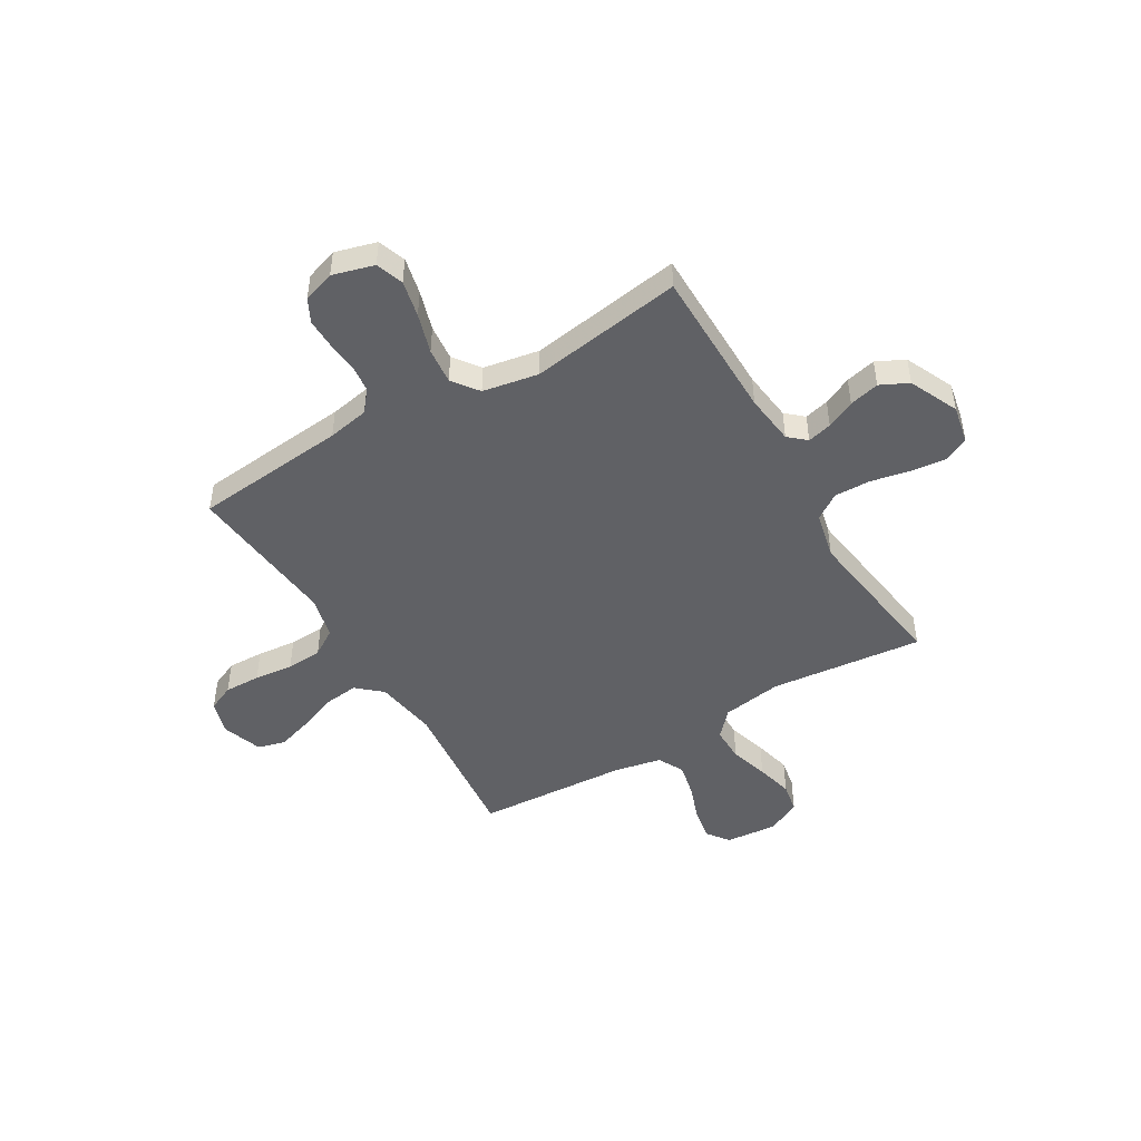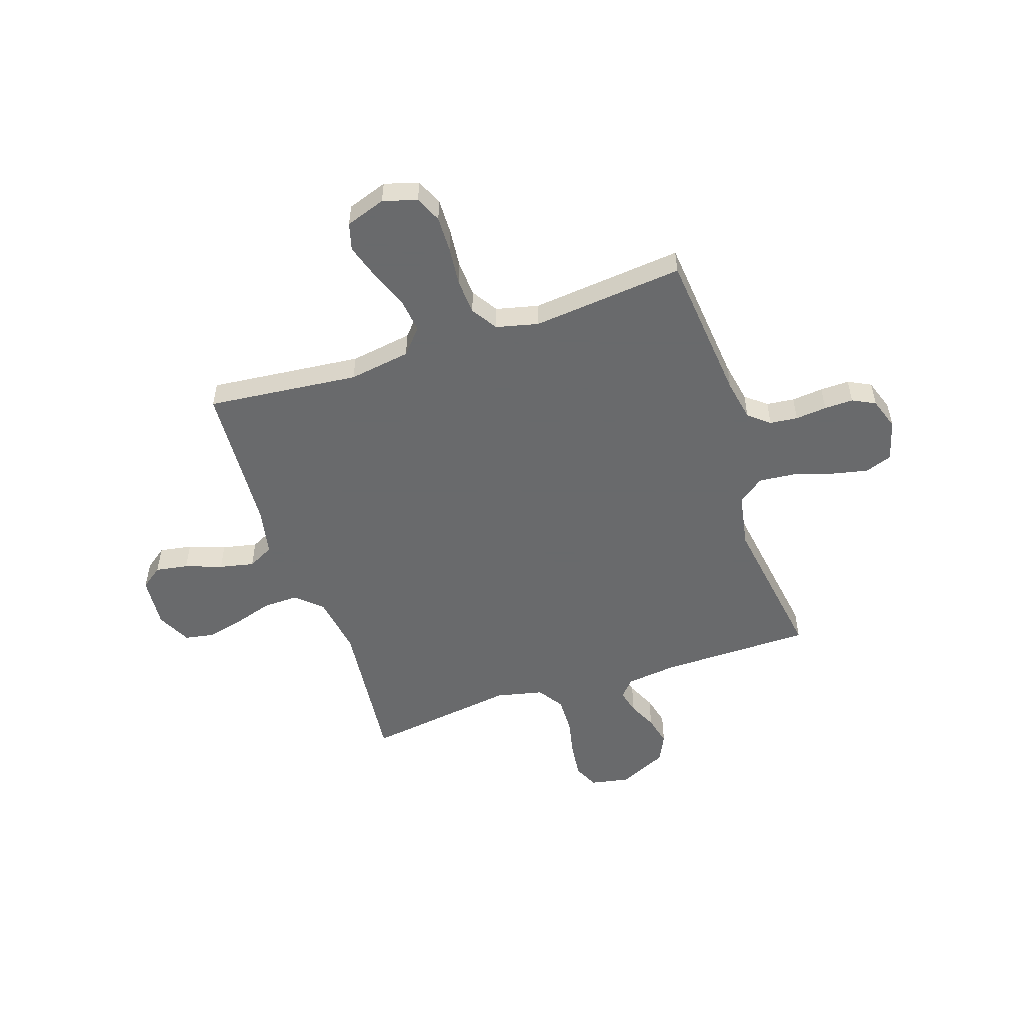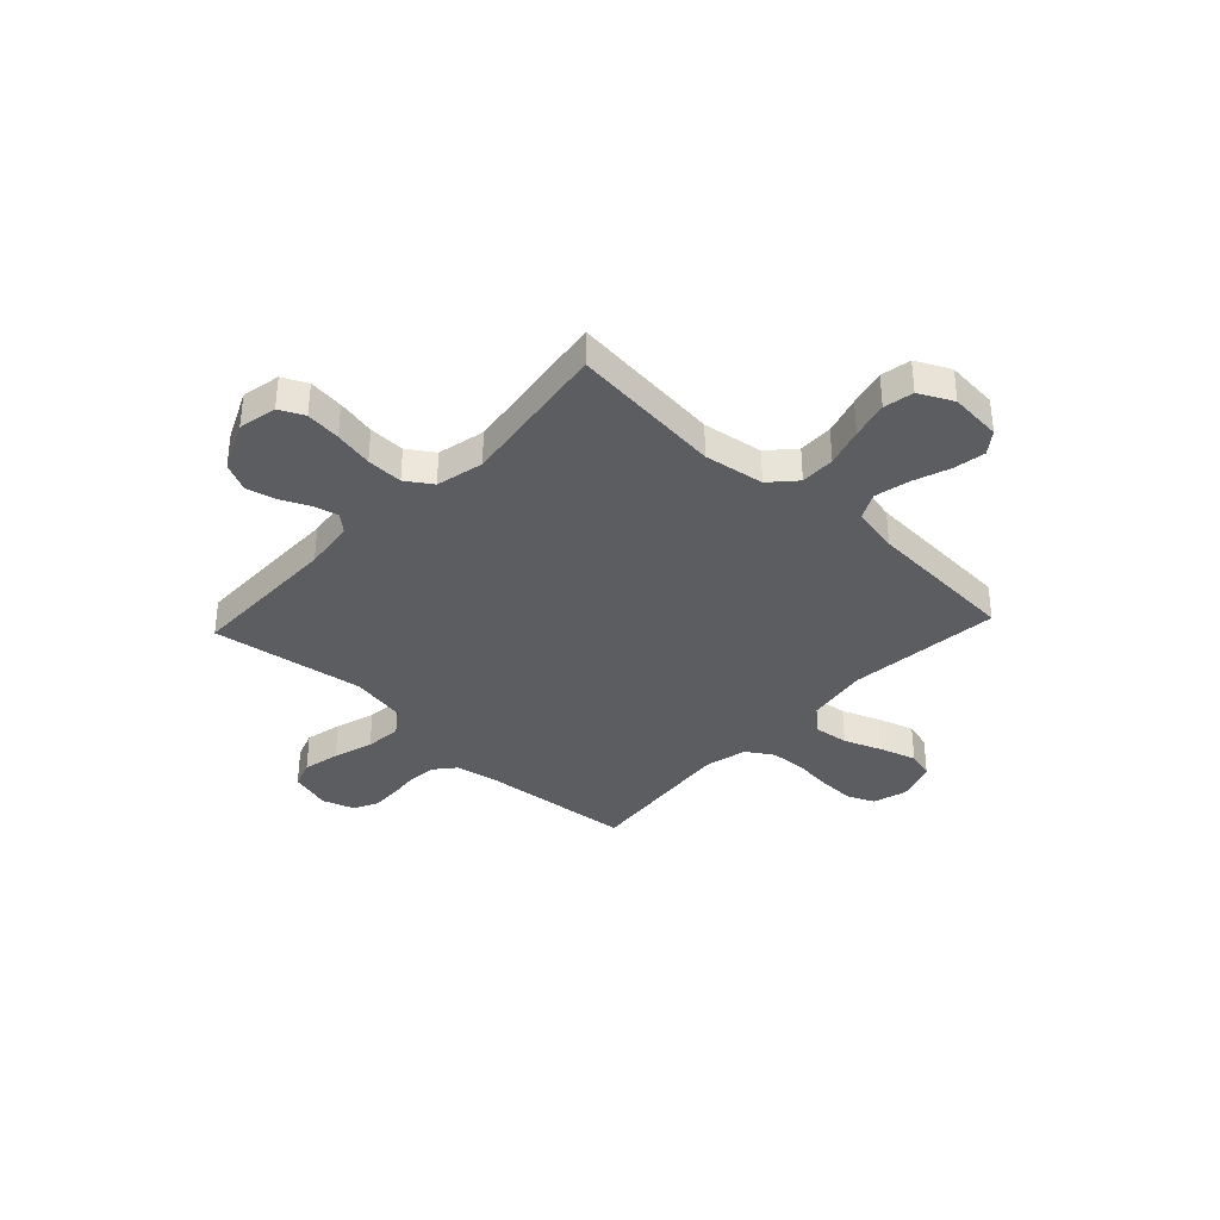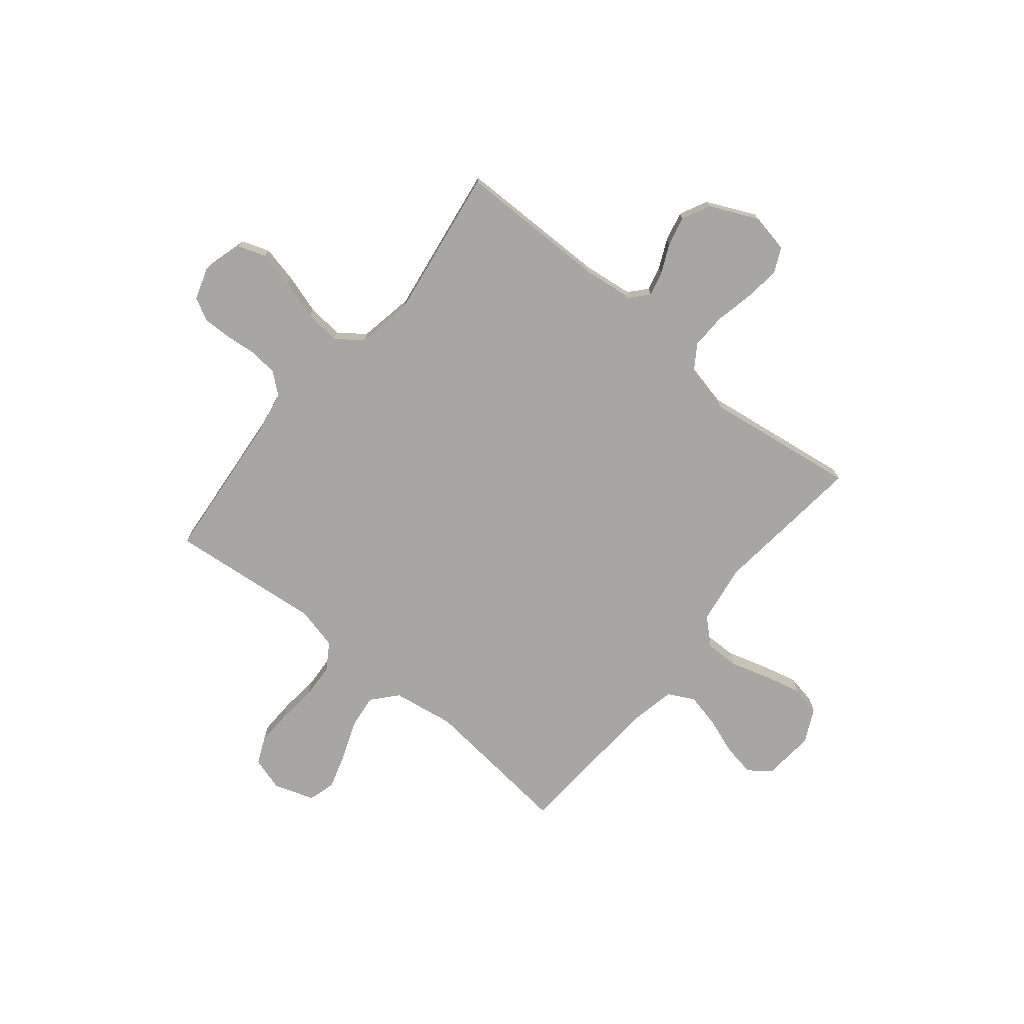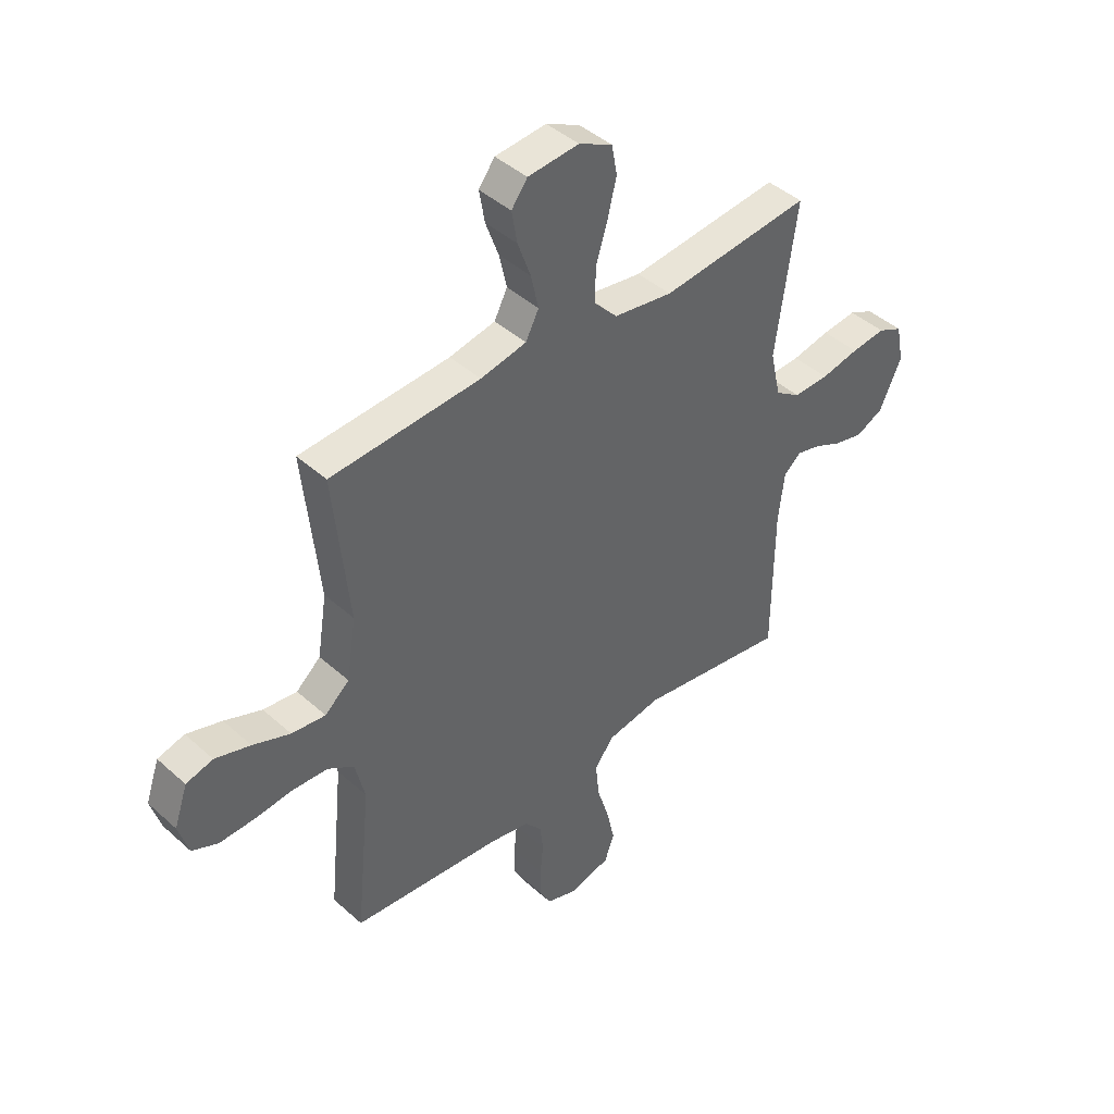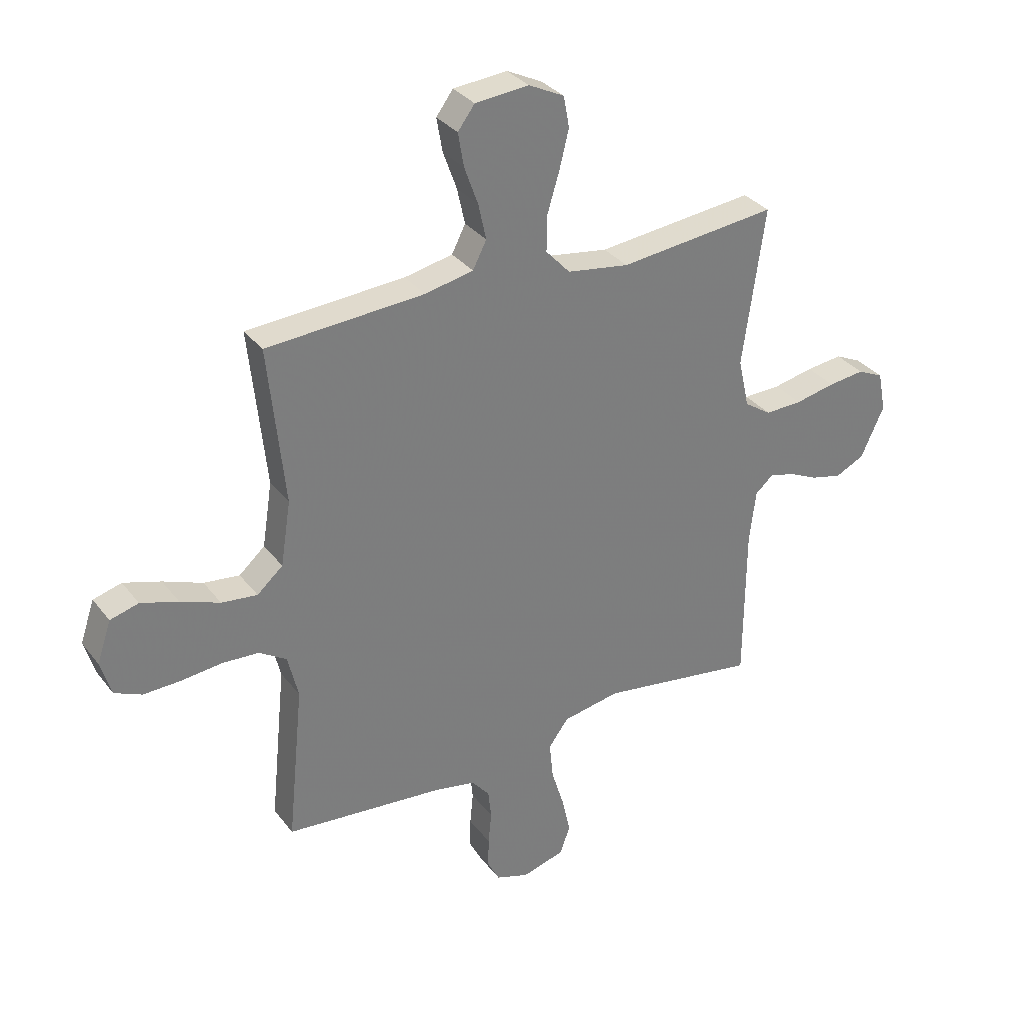
<metadata>
{"format":"obj","ext":"obj","renderer":"f3d","projection":"perspective","resolution":1024,"background":"white","views":[{"elev":-47.7,"azim":-149.3,"up":"+Y"},{"elev":-52.9,"azim":108.6,"up":"+Y"},{"elev":-36.3,"azim":-43.1,"up":"+Y"},{"elev":-74.2,"azim":-129.3,"up":"+Y"},{"elev":43.0,"azim":136.7,"up":"+Z"},{"elev":32.4,"azim":148.9,"up":"+Z"}]}
</metadata>
<code>
v -0.5 0.07 -0.5
v -0.502 0.07 -0.2
v -0.514 0.07 -0.101
v -0.548 0.07 -0.071
v -0.596 0.07 -0.083
v -0.652 0.07 -0.109
v -0.711 0.07 -0.123
v -0.766 0.07 -0.096
v -0.81 0.07 0
v -0.795 0.07 0.076
v -0.746 0.07 0.099
v -0.677 0.07 0.091
v -0.601 0.07 0.075
v -0.53 0.07 0.073
v -0.479 0.07 0.107
v -0.458 0.07 0.2
v -0.5 0.07 0.5
v -0.2 0.07 0.468
v -0.082 0.07 0.486
v -0.036 0.07 0.536
v -0.037 0.07 0.604
v -0.06 0.07 0.68
v -0.078 0.07 0.753
v -0.067 0.07 0.812
v 0 0.07 0.845
v 0.102 0.07 0.836
v 0.134 0.07 0.793
v 0.123 0.07 0.729
v 0.097 0.07 0.657
v 0.082 0.07 0.589
v 0.108 0.07 0.538
v 0.2 0.07 0.519
v 0.5 0.07 0.5
v 0.469 0.07 0.2
v 0.488 0.07 0.078
v 0.537 0.07 0.035
v 0.605 0.07 0.043
v 0.68 0.07 0.072
v 0.751 0.07 0.094
v 0.805 0.07 0.079
v 0.832 0.07 0
v 0.812 0.07 -0.067
v 0.76 0.07 -0.09
v 0.689 0.07 -0.088
v 0.612 0.07 -0.08
v 0.542 0.07 -0.084
v 0.49 0.07 -0.117
v 0.47 0.07 -0.2
v 0.5 0.07 -0.5
v 0.2 0.07 -0.528
v 0.119 0.07 -0.543
v 0.085 0.07 -0.584
v 0.079 0.07 -0.639
v 0.085 0.07 -0.701
v 0.086 0.07 -0.758
v 0.063 0.07 -0.803
v 0 0.07 -0.824
v -0.081 0.07 -0.801
v -0.1 0.07 -0.747
v -0.084 0.07 -0.675
v -0.06 0.07 -0.597
v -0.053 0.07 -0.526
v -0.091 0.07 -0.475
v -0.2 0.07 -0.455
v -0.5 0 -0.5
v -0.502 0 -0.2
v -0.514 0 -0.101
v -0.548 0 -0.071
v -0.596 0 -0.083
v -0.652 0 -0.109
v -0.711 0 -0.123
v -0.766 0 -0.096
v -0.81 0 0
v -0.795 0 0.076
v -0.746 0 0.099
v -0.677 0 0.091
v -0.601 0 0.075
v -0.53 0 0.073
v -0.479 0 0.107
v -0.458 0 0.2
v -0.5 0 0.5
v -0.2 0 0.468
v -0.082 0 0.486
v -0.036 0 0.536
v -0.037 0 0.604
v -0.06 0 0.68
v -0.078 0 0.753
v -0.067 0 0.812
v 0 0 0.845
v 0.102 0 0.836
v 0.134 0 0.793
v 0.123 0 0.729
v 0.097 0 0.657
v 0.082 0 0.589
v 0.108 0 0.538
v 0.2 0 0.519
v 0.5 0 0.5
v 0.469 0 0.2
v 0.488 0 0.078
v 0.537 0 0.035
v 0.605 0 0.043
v 0.68 0 0.072
v 0.751 0 0.094
v 0.805 0 0.079
v 0.832 0 0
v 0.812 0 -0.067
v 0.76 0 -0.09
v 0.689 0 -0.088
v 0.612 0 -0.08
v 0.542 0 -0.084
v 0.49 0 -0.117
v 0.47 0 -0.2
v 0.5 0 -0.5
v 0.2 0 -0.528
v 0.119 0 -0.543
v 0.085 0 -0.584
v 0.079 0 -0.639
v 0.085 0 -0.701
v 0.086 0 -0.758
v 0.063 0 -0.803
v 0 0 -0.824
v -0.081 0 -0.801
v -0.1 0 -0.747
v -0.084 0 -0.675
v -0.06 0 -0.597
v -0.053 0 -0.526
v -0.091 0 -0.475
v -0.2 0 -0.455
f 59 60 61
f 58 59 61
f 57 58 61
f 56 57 61
f 55 56 61
f 54 55 61
f 53 54 61
f 52 53 61 62
f 51 52 62 63
f 48 49 50
f 50 51 63
f 48 50 63
f 47 48 63
f 43 44 45
f 42 43 45
f 41 42 45
f 40 41 45
f 39 40 45
f 38 39 45
f 37 38 45
f 36 37 45 46
f 47 63 64
f 46 47 64
f 36 46 64
f 35 36 64
f 27 28 29
f 26 27 29
f 25 26 29
f 24 25 29
f 23 24 29
f 22 23 29
f 21 22 29
f 20 21 29 30
f 19 20 30 31
f 16 17 18
f 15 16 18 19
f 11 12 13
f 10 11 13
f 9 10 13
f 8 9 13
f 7 8 13
f 6 7 13
f 5 6 13
f 4 5 13 14
f 3 4 14 15
f 64 1 2
f 35 64 2
f 34 35 2
f 3 15 19
f 2 3 19
f 34 2 19
f 33 34 19
f 32 33 19
f 19 31 32
f 125 124 123
f 125 123 122
f 125 122 121
f 125 121 120
f 125 120 119
f 125 119 118
f 125 118 117
f 126 125 117 116
f 127 126 116 115
f 114 113 112
f 127 115 114
f 127 114 112
f 127 112 111
f 109 108 107
f 109 107 106
f 109 106 105
f 109 105 104
f 109 104 103
f 109 103 102
f 109 102 101
f 110 109 101 100
f 128 127 111
f 128 111 110
f 128 110 100
f 128 100 99
f 93 92 91
f 93 91 90
f 93 90 89
f 93 89 88
f 93 88 87
f 93 87 86
f 93 86 85
f 94 93 85 84
f 95 94 84 83
f 82 81 80
f 83 82 80 79
f 77 76 75
f 77 75 74
f 77 74 73
f 77 73 72
f 77 72 71
f 77 71 70
f 77 70 69
f 78 77 69 68
f 79 78 68 67
f 66 65 128
f 66 128 99
f 66 99 98
f 83 79 67
f 83 67 66
f 83 66 98
f 83 98 97
f 83 97 96
f 96 95 83
f 1 65 66 2
f 2 66 67 3
f 3 67 68 4
f 4 68 69 5
f 5 69 70 6
f 6 70 71 7
f 7 71 72 8
f 8 72 73 9
f 9 73 74 10
f 10 74 75 11
f 11 75 76 12
f 12 76 77 13
f 13 77 78 14
f 14 78 79 15
f 15 79 80 16
f 16 80 81 17
f 17 81 82 18
f 18 82 83 19
f 19 83 84 20
f 20 84 85 21
f 21 85 86 22
f 22 86 87 23
f 23 87 88 24
f 24 88 89 25
f 25 89 90 26
f 26 90 91 27
f 27 91 92 28
f 28 92 93 29
f 29 93 94 30
f 30 94 95 31
f 31 95 96 32
f 32 96 97 33
f 33 97 98 34
f 34 98 99 35
f 35 99 100 36
f 36 100 101 37
f 37 101 102 38
f 38 102 103 39
f 39 103 104 40
f 40 104 105 41
f 41 105 106 42
f 42 106 107 43
f 43 107 108 44
f 44 108 109 45
f 45 109 110 46
f 46 110 111 47
f 47 111 112 48
f 48 112 113 49
f 49 113 114 50
f 50 114 115 51
f 51 115 116 52
f 52 116 117 53
f 53 117 118 54
f 54 118 119 55
f 55 119 120 56
f 56 120 121 57
f 57 121 122 58
f 58 122 123 59
f 59 123 124 60
f 60 124 125 61
f 61 125 126 62
f 62 126 127 63
f 63 127 128 64
f 64 128 65 1

</code>
